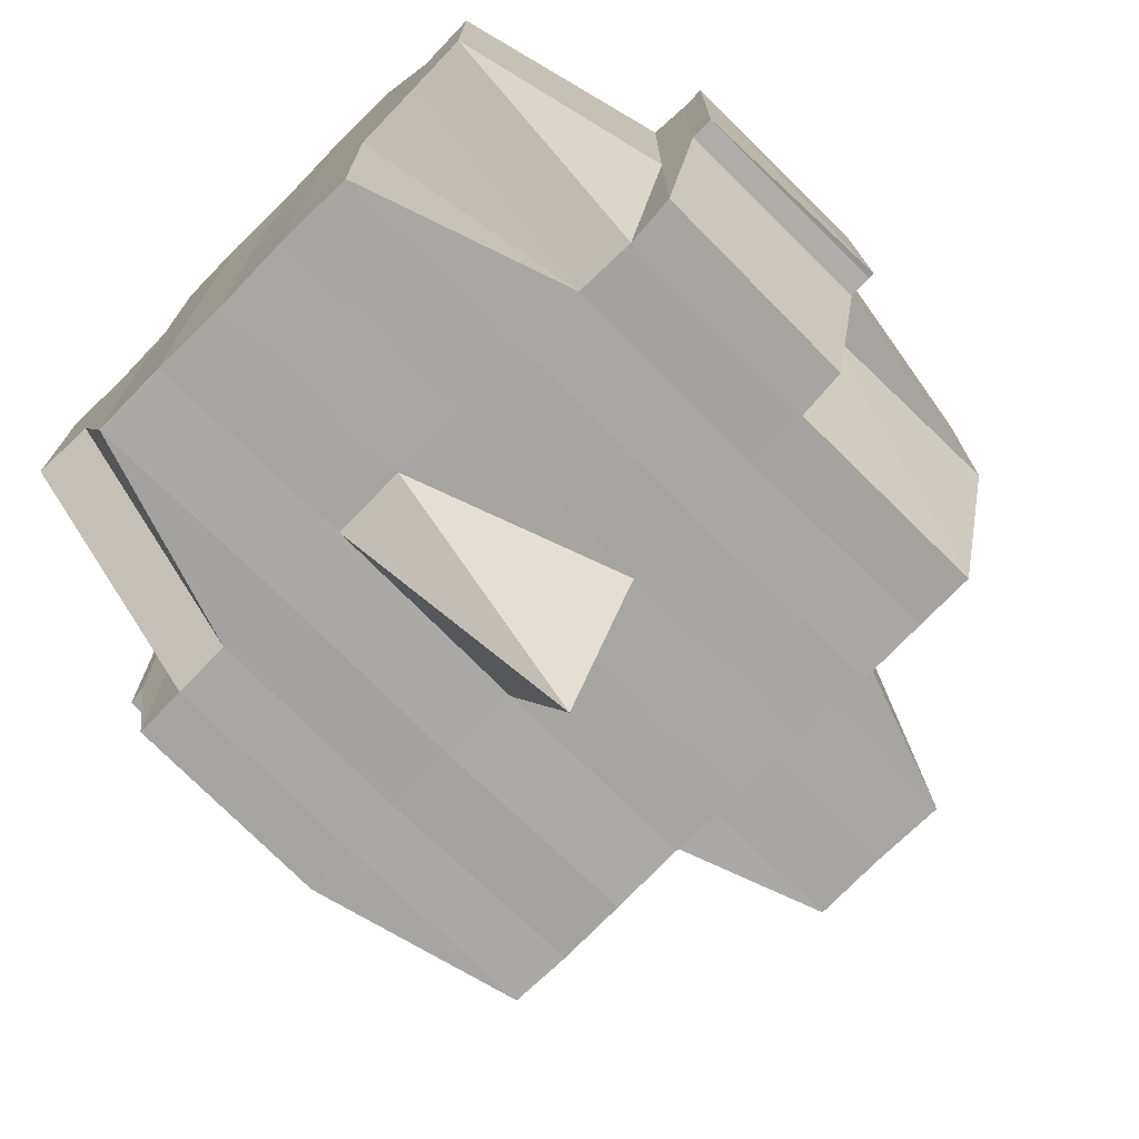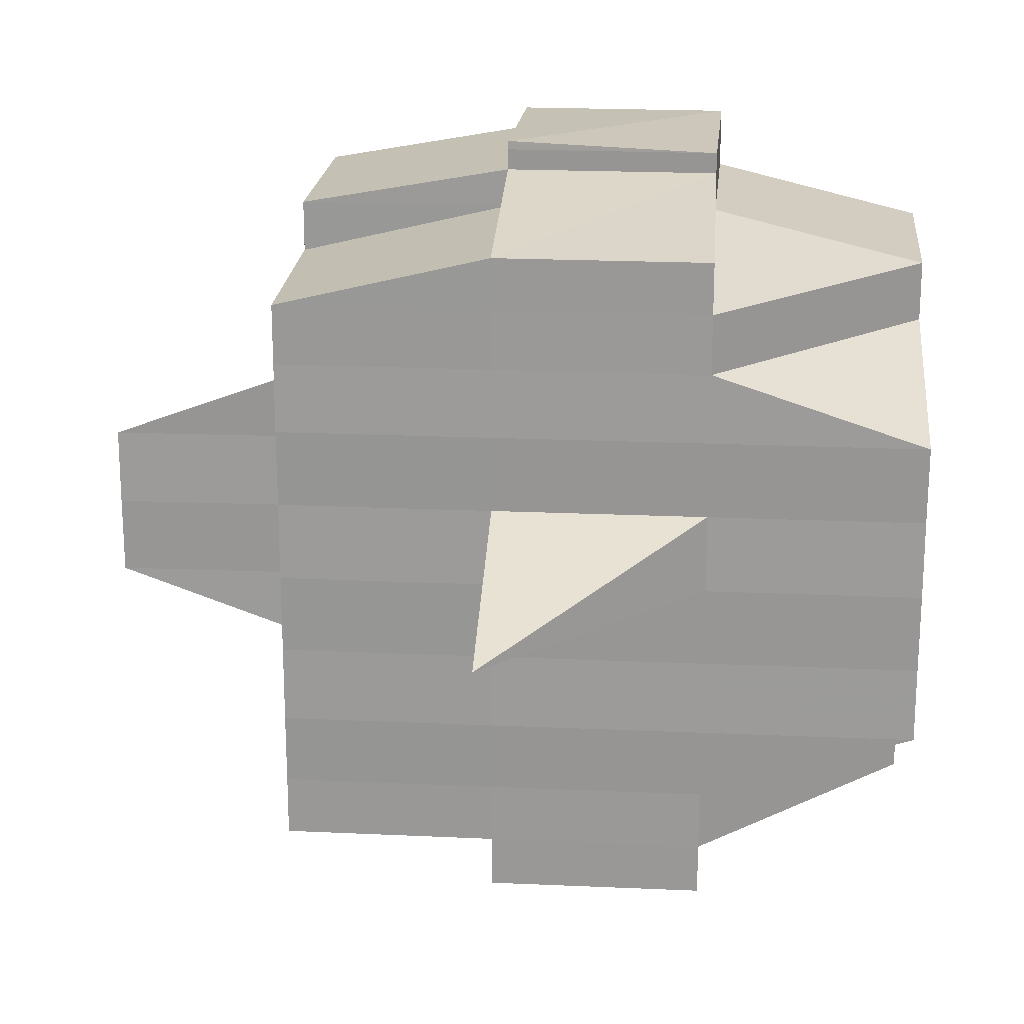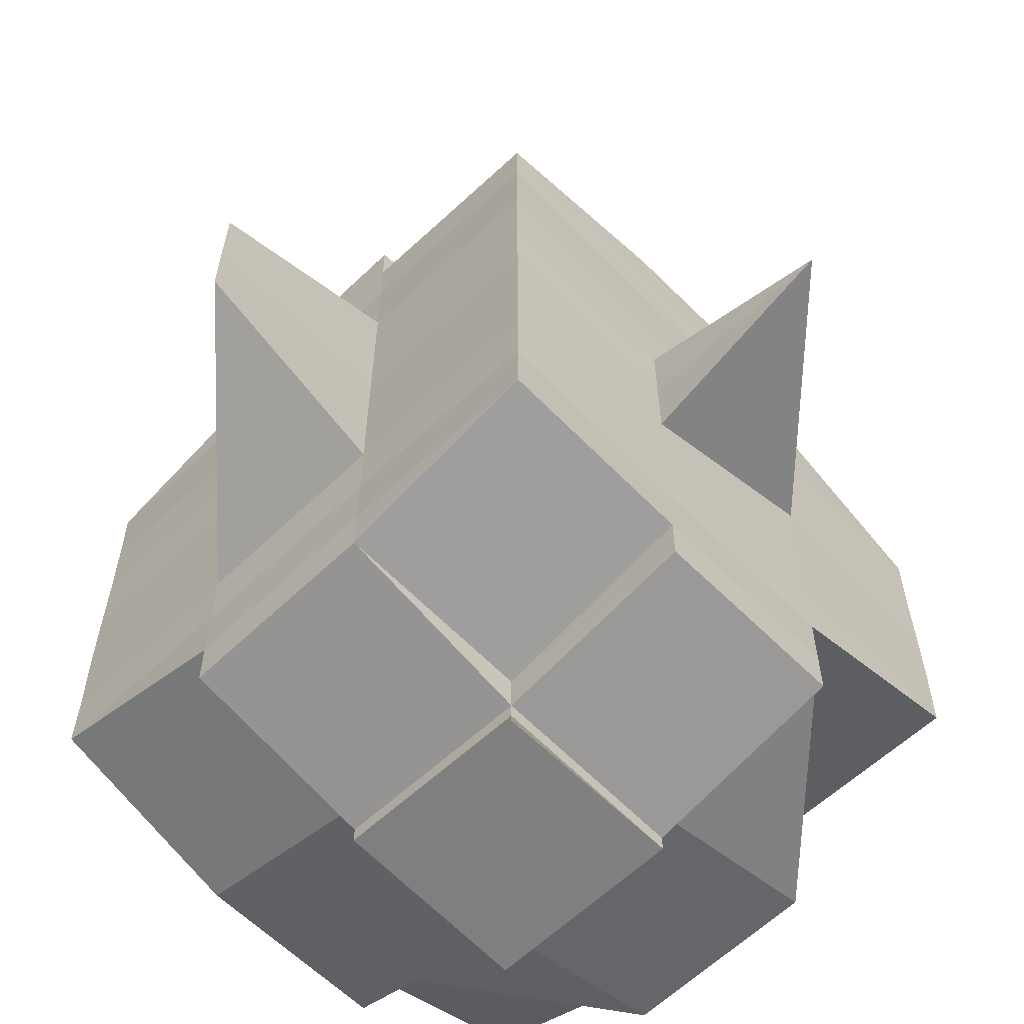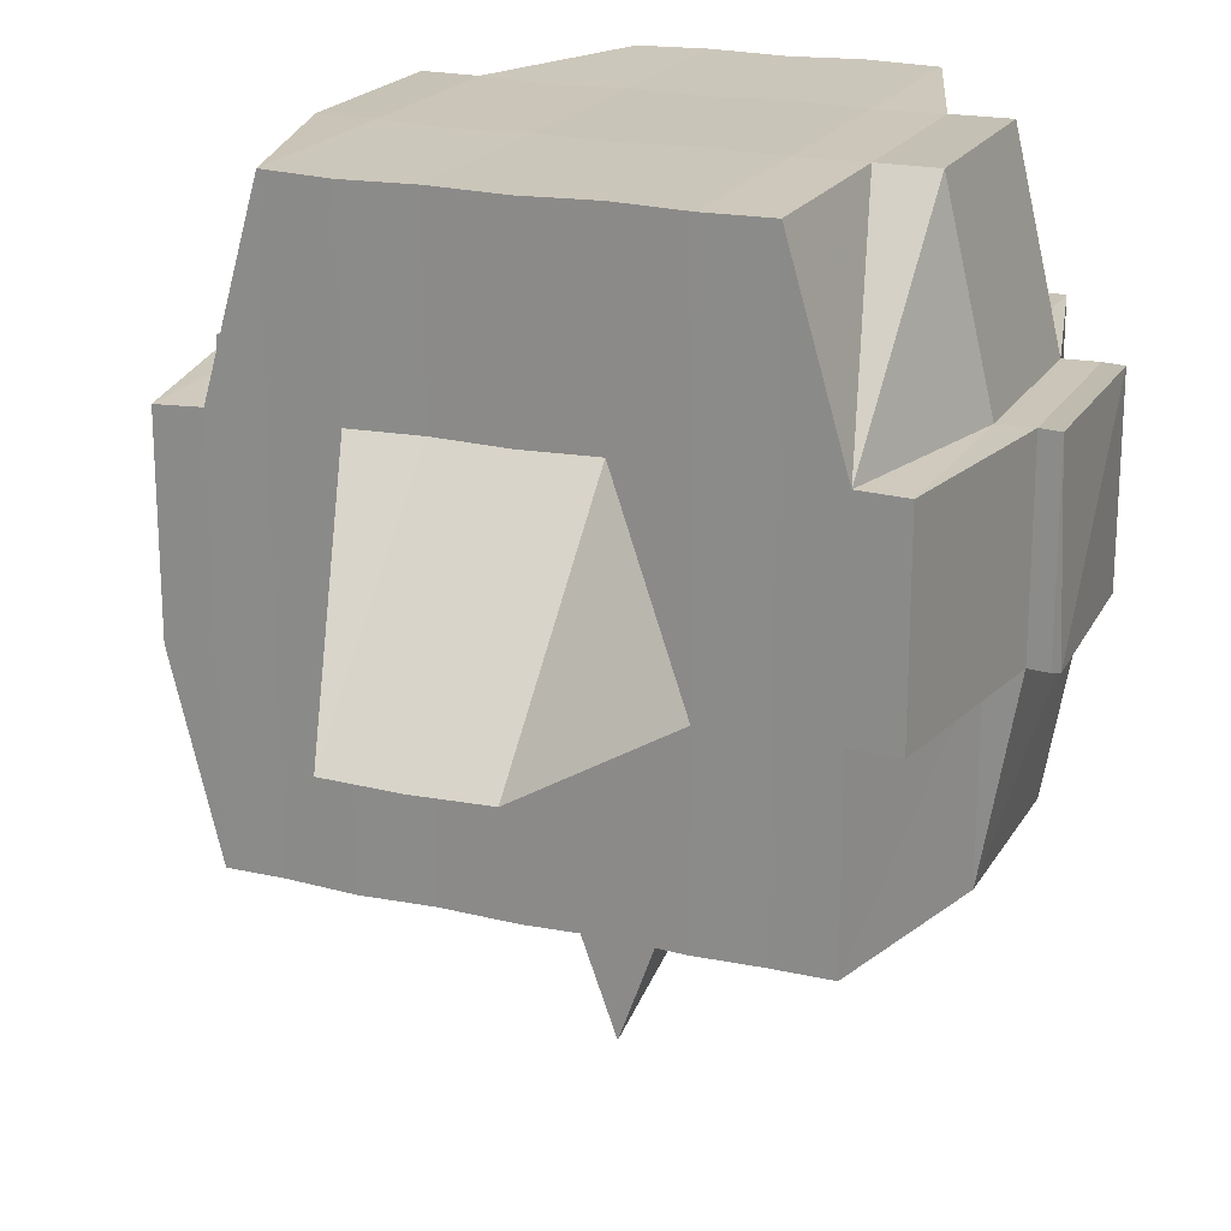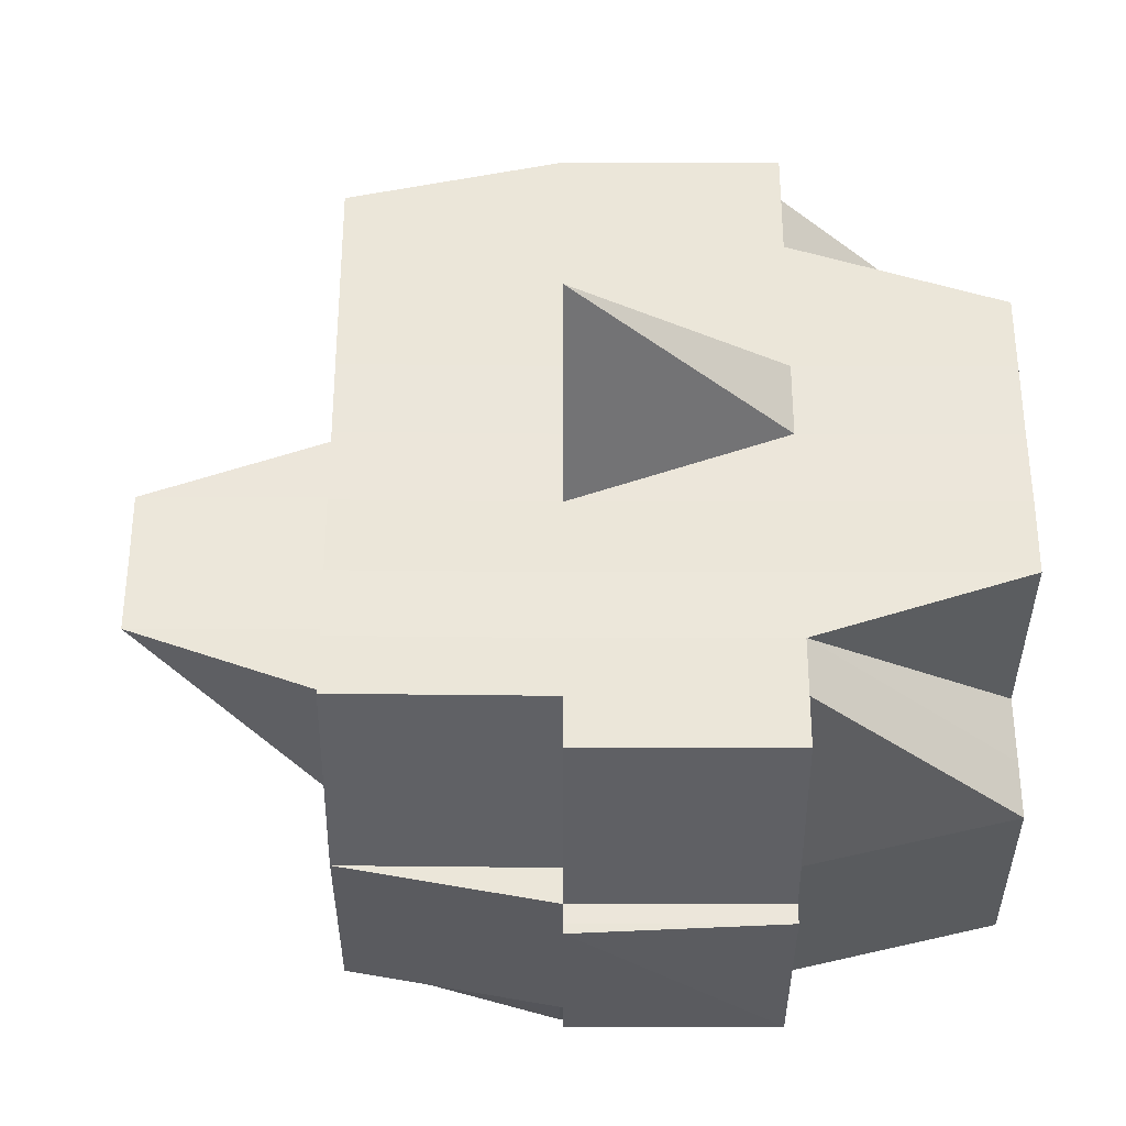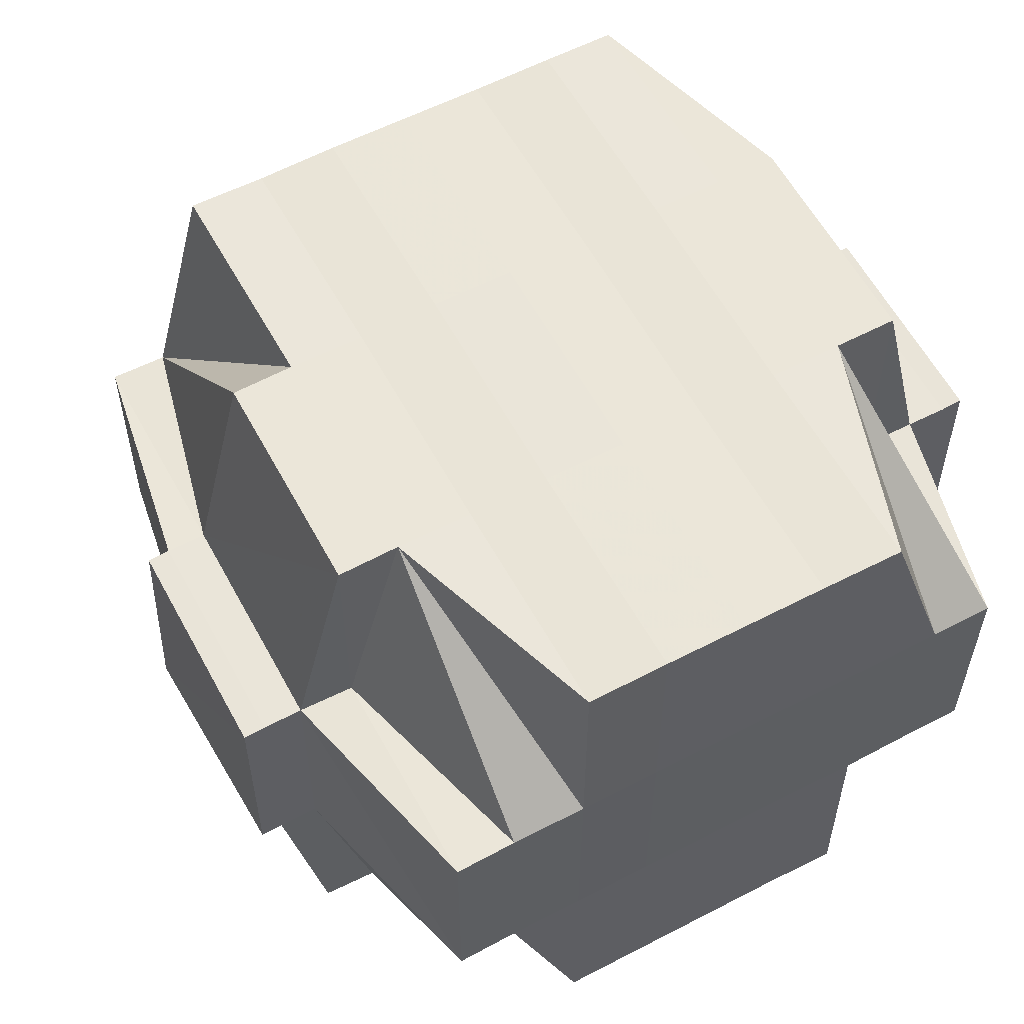
<metadata>
{"format":"obj","ext":"obj","renderer":"f3d","projection":"perspective","resolution":1024,"background":"white","views":[{"elev":-74.0,"azim":135.4,"up":"+Y"},{"elev":20.5,"azim":4.7,"up":"+Z"},{"elev":-61.0,"azim":-46.1,"up":"+Z"},{"elev":20.8,"azim":-67.5,"up":"+Y"},{"elev":-34.7,"azim":-0.2,"up":"+Z"},{"elev":58.5,"azim":61.7,"up":"+Y"}]}
</metadata>
<code>
o 2810
v 2243 1884 21.05
v 2243 1884 21.05
v 2243 1884 21.05
v 2243 1884 21.05
v 2243 1884 21.05
v 2243 1884 21.05
v 2243 1884 21.05
v 2243 1884 21.05
v 2243 1884 21.05
v 2243 1884 21.05
v 2243 1884 21.05
v 2243 1884 21.05
v 2243 1884 21.05
v 2243 1884 21.06
v 2243 1884 21.05
v 2243 1884 21.05
v 2243 1884 21.05
v 2243 1884 21.06
v 2243 1884 21.05
v 2243 1884 21.06
v 2243 1884 21.06
v 2243 1884 21.05
v 2243 1884 21.06
v 2243 1884 21.06
v 2243 1884 21.06
v 2243 1884 21.06
v 2243 1884 21.06
v 2243 1884 21.06
v 2243 1884 21.07
v 2243 1884 21.06
v 2243 1884 21.07
v 2243 1884 21.07
v 2243 1884 21.06
v 2243 1884 21.07
v 2243 1884 21.07
v 2243 1884 21.08
v 2243 1884 21.07
v 2243 1884 21.07
v 2243 1884 21.07
v 2243 1884 21.07
v 2243 1884 21.07
v 2243 1884 21.06
v 2243 1884 21.07
v 2243 1884 21.08
v 2243 1884 21.07
v 2243 1884 21.07
v 2243 1884 21.07
v 2243 1884 21.07
v 2243 1884 21.08
v 2243 1884 21.08
v 2243 1884 21.08
v 2243 1884 21.08
v 2243 1884 21.08
v 2243 1884 21.08
v 2243 1884 21.07
v 2243 1884 21.07
v 2243 1884 21.07
v 2243 1884 21.08
v 2243 1884 21.08
v 2243 1884 21.07
v 2243 1884 21.07
v 2243 1884 21.08
v 2243 1884 21.08
v 2243 1884 21.08
v 2243 1884 21.08
v 2243 1884 21.08
v 2243 1884 21.08
v 2243 1884 21.08
v 2243 1884 21.09
v 2243 1884 21.08
v 2243 1884 21.09
v 2243 1884 21.09
v 2243 1884 21.09
v 2243 1884 21.09
v 2243 1884 21.09
v 2243 1884 21.09
v 2243 1884 21.09
v 2243 1884 21.09
v 2243 1884 21.09
v 2243 1884 21.08
v 2243 1884 21.09
v 2243 1884 21.09
v 2243 1884 21.09
v 2243 1884 21.09
v 2243 1884 21.09
v 2243 1884 21.09
v 2243 1884 21.09
v 2243 1884 21.09
v 2243 1884 21.09
v 2243 1884 21.09
v 2243 1884 21.09
v 2243 1884 21.09
v 2243 1884 21.08
v 2243 1884 21.09
v 2243 1884 21.09
v 2243 1884 21.09
v 2243 1884 21.09
v 2243 1884 21.09
v 2243 1884 21.09
v 2243 1884 21.09
v 2243 1884 21.09
v 2243 1884 21.09
v 2243 1884 21.08
v 2243 1884 21.09
v 2243 1884 21.08
v 2243 1884 21.08
v 2243 1884 21.08
v 2243 1884 21.08
v 2243 1884 21.08
v 2243 1884 21.08
v 2243 1884 21.08
v 2243 1884 21.08
v 2243 1884 21.08
v 2243 1884 21.08
v 2243 1884 21.07
v 2243 1884 21.08
v 2243 1884 21.08
v 2243 1884 21.08
v 2243 1884 21.07
v 2243 1884 21.07
v 2243 1884 21.07
v 2243 1884 21.07
v 2243 1884 21.07
v 2243 1884 21.07
v 2243 1884 21.07
v 2243 1884 21.07
v 2243 1884 21.07
v 2243 1884 21.07
v 2243 1884 21.07
v 2243 1884 21.06
v 2243 1884 21.07
v 2243 1884 21.07
v 2243 1884 21.07
v 2243 1884 21.07
v 2243 1884 21.06
v 2243 1884 21.06
v 2243 1884 21.06
v 2243 1884 21.06
v 2243 1884 21.07
v 2243 1884 21.06
v 2243 1884 21.06
v 2243 1884 21.06
v 2243 1884 21.06
v 2243 1884 21.06
v 2243 1884 21.06
v 2243 1884 21.06
v 2243 1884 21.06
v 2243 1884 21.06
v 2243 1884 21.06
v 2243 1884 21.06
v 2243 1884 21.06
v 2243 1884 21.05
v 2243 1884 21.06
v 2243 1884 21.06
v 2243 1884 21.06
v 2243 1884 21.05
v 2243 1884 21.05
v 2243 1884 21.05
v 2243 1884 21.05
v 2243 1884 21.05
v 2243 1884 21.05
v 2243 1884 21.06
v 2243 1884 21.06
v 2243 1884 21.05
v 2243 1884 21.05
v 2243 1884 21.05
v 2243 1884 21.05
v 2243 1884 21.05
v 2243 1884 21.05
v 2243 1884 21.05
v 2243 1884 21.05
v 2243 1884 21.05
v 2243 1884 21.05
v 2243 1884 21.05
v 2243 1884 21.05
v 2243 1884 21.05
v 2243 1884 21.05
v 2243 1884 21.05
v 2243 1884 21.05
v 2243 1884 21.05
v 2243 1884 21.06
v 2243 1884 21.06
v 2243 1884 21.06
v 2243 1884 21.06
v 2243 1884 21.06
v 2243 1884 21.06
v 2243 1884 21.06
v 2243 1884 21.06
v 2243 1884 21.06
v 2243 1884 21.07
v 2243 1884 21.07
v 2243 1884 21.07
v 2243 1884 21.07
v 2243 1884 21.07
v 2243 1884 21.07
v 2243 1884 21.05
v 2243 1884 21.05
v 2243 1884 21.05
v 2243 1884 21.05
v 2243 1884 21.05
v 2243 1884 21.05
v 2243 1884 21.05
v 2243 1884 21.05
v 2243 1884 21.05
v 2243 1884 21.06
v 2243 1884 21.05
v 2243 1884 21.05
v 2243 1884 21.05
v 2243 1884 21.06
v 2243 1884 21.06
v 2243 1884 21.06
v 2243 1884 21.06
v 2243 1884 21.06
v 2243 1884 21.06
v 2243 1884 21.06
v 2243 1884 21.06
v 2243 1884 21.06
v 2243 1884 21.06
v 2243 1884 21.07
v 2243 1884 21.06
v 2243 1884 21.06
v 2243 1884 21.06
v 2243 1884 21.06
v 2243 1884 21.07
v 2243 1884 21.07
v 2243 1884 21.06
v 2243 1884 21.07
v 2243 1884 21.07
v 2243 1884 21.06
v 2243 1884 21.07
v 2243 1884 21.07
v 2243 1884 21.07
v 2243 1884 21.07
v 2243 1884 21.07
v 2243 1884 21.07
v 2243 1884 21.07
v 2243 1884 21.08
v 2243 1884 21.07
v 2243 1884 21.07
v 2243 1884 21.07
v 2243 1884 21.08
v 2243 1884 21.08
v 2243 1884 21.08
v 2243 1884 21.08
v 2243 1884 21.08
v 2243 1884 21.07
v 2243 1884 21.08
v 2243 1884 21.08
v 2243 1884 21.08
v 2243 1884 21.08
v 2243 1884 21.08
v 2243 1884 21.08
v 2243 1884 21.08
v 2243 1884 21.09
v 2243 1884 21.08
v 2243 1884 21.08
v 2243 1884 21.08
v 2243 1884 21.08
v 2243 1884 21.08
v 2243 1884 21.08
v 2243 1884 21.08
v 2243 1884 21.09
v 2243 1884 21.08
v 2243 1884 21.08
v 2243 1884 21.08
v 2243 1884 21.08
v 2243 1884 21.09
v 2243 1884 21.09
v 2243 1884 21.07
v 2243 1884 21.09
v 2243 1884 21.09
v 2243 1884 21.09
v 2243 1884 21.09
v 2243 1884 21.09
v 2243 1884 21.08
v 2243 1884 21.09
v 2243 1884 21.09
v 2243 1884 21.08
v 2243 1884 21.08
v 2243 1884 21.08
v 2243 1884 21.08
v 2243 1884 21.09
v 2243 1884 21.09
v 2243 1884 21.09
v 2243 1884 21.09
v 2243 1884 21.08
v 2243 1884 21.08
v 2243 1884 21.08
v 2243 1884 21.07
v 2243 1884 21.08
v 2243 1884 21.08
v 2243 1884 21.07
v 2243 1884 21.07
v 2243 1884 21.07
v 2243 1884 21.07
v 2243 1884 21.07
v 2243 1884 21.07
v 2243 1884 21.07
v 2243 1884 21.07
v 2243 1884 21.07
v 2243 1884 21.07
v 2243 1884 21.06
v 2243 1884 21.07
v 2243 1884 21.07
v 2243 1884 21.07
v 2243 1884 21.07
v 2243 1884 21.06
v 2243 1884 21.06
v 2243 1884 21.07
v 2243 1884 21.07
v 2243 1884 21.07
v 2243 1884 21.07
v 2243 1884 21.08
v 2243 1884 21.07
v 2243 1884 21.07
v 2243 1884 21.07
v 2243 1884 21.07
v 2243 1884 21.06
v 2243 1884 21.06
v 2243 1884 21.05
v 2243 1884 21.06
v 2243 1884 21.06
v 2243 1884 21.06
v 2243 1884 21.06
v 2243 1884 21.07
v 2243 1884 21.07
v 2243 1884 21.07
v 2243 1884 21.07
v 2243 1884 21.07
v 2243 1884 21.09
v 2243 1884 21.09
v 2243 1884 21.08
v 2243 1884 21.09
v 2243 1884 21.09
v 2243 1884 21.09
v 2243 1884 21.09
v 2243 1884 21.09
f 1 2 3
f 4 5 2
f 6 7 3
f 8 9 6
f 10 11 5
f 12 13 4
f 13 14 15
f 16 12 17
f 10 18 19
f 18 20 11
f 21 18 22
f 23 24 18
f 24 25 26
f 27 26 18
f 18 26 28
f 25 29 30
f 29 31 32
f 33 30 26
f 31 34 35
f 34 36 37
f 35 38 39
f 37 40 38
f 41 39 42
f 43 44 40
f 45 43 46
f 47 45 48
f 36 49 50
f 49 51 52
f 53 52 50
f 50 52 54
f 50 54 55
f 55 54 56
f 57 58 55
f 54 59 60
f 55 60 61
f 52 62 54
f 62 63 59
f 54 62 64
f 62 65 63
f 52 66 62
f 67 66 52
f 66 68 62
f 67 69 70
f 71 72 65
f 73 74 69
f 75 76 72
f 77 74 78
f 79 78 80
f 81 82 76
f 83 81 84
f 85 86 82
f 87 86 88
f 89 85 90
f 91 89 92
f 93 91 68
f 90 94 95
f 96 97 94
f 98 96 99
f 100 98 101
f 101 90 102
f 101 95 103
f 104 101 105
f 68 101 106
f 106 101 107
f 106 103 108
f 68 106 109
f 109 106 110
f 111 112 109
f 113 108 114
f 109 110 113
f 113 114 115
f 116 109 113
f 117 109 116
f 118 111 116
f 116 113 119
f 119 115 120
f 119 113 121
f 122 116 119
f 64 116 122
f 123 118 122
f 122 119 124
f 124 120 125
f 124 119 126
f 127 122 124
f 56 122 127
f 128 123 127
f 127 124 129
f 129 125 130
f 129 124 131
f 132 127 129
f 133 128 132
f 134 127 132
f 132 129 135
f 135 129 136
f 137 132 135
f 138 133 137
f 139 132 137
f 140 138 141
f 135 136 142
f 137 135 142
f 141 137 142
f 143 137 141
f 142 136 144
f 142 144 145
f 146 147 145
f 136 148 144
f 141 149 150
f 145 144 151
f 145 151 152
f 144 153 151
f 144 148 153
f 151 153 154
f 151 154 152
f 154 155 156
f 157 156 158
f 159 158 7
f 160 152 159
f 9 161 159
f 161 162 152
f 152 163 164
f 152 164 165
f 166 165 167
f 168 166 169
f 169 170 171
f 172 173 168
f 174 173 166
f 173 175 170
f 176 177 174
f 178 176 179
f 180 181 173
f 182 150 175
f 173 182 160
f 28 182 173
f 182 141 183
f 184 141 182
f 28 184 182
f 185 184 28
f 26 185 28
f 26 30 185
f 185 186 184
f 30 186 185
f 186 187 188
f 189 190 186
f 191 192 187
f 190 193 191
f 48 191 186
f 186 191 143
f 194 61 192
f 193 57 194
f 46 194 191
f 191 194 139
f 195 55 194
f 194 55 134
f 196 197 198
f 197 199 200
f 201 202 203
f 204 205 202
f 206 207 203
f 208 209 207
f 210 211 206
f 212 213 209
f 214 212 211
f 215 212 214
f 154 215 214
f 153 215 154
f 153 216 215
f 215 217 212
f 148 216 153
f 218 219 148
f 216 220 221
f 222 217 223
f 148 224 216
f 131 224 148
f 219 225 224
f 226 227 217
f 224 228 216
f 216 228 229
f 228 230 220
f 224 231 228
f 126 231 224
f 225 232 231
f 231 233 228
f 233 234 230
f 228 233 235
f 231 236 233
f 121 236 231
f 232 237 236
f 236 238 233
f 238 239 234
f 233 238 240
f 241 242 239
f 236 243 238
f 237 244 243
f 245 243 236
f 243 241 238
f 238 241 246
f 243 247 241
f 110 247 243
f 110 248 247
f 249 248 250
f 248 251 252
f 253 254 251
f 255 254 256
f 247 257 241
f 241 257 258
f 259 260 257
f 257 261 258
f 260 262 263
f 264 263 257
f 257 263 261
f 263 265 261
f 258 261 266
f 263 267 265
f 102 267 263
f 262 268 267
f 258 266 269
f 268 270 271
f 99 271 267
f 270 272 273
f 267 273 274
f 267 274 275
f 271 88 276
f 271 276 277
f 278 277 279
f 278 279 280
f 281 282 278
f 282 283 284
f 285 284 278
f 286 280 287
f 286 278 53
f 265 278 286
f 261 265 286
f 261 286 288
f 288 287 289
f 288 286 290
f 266 261 288
f 290 291 292
f 266 288 293
f 293 289 294
f 293 288 295
f 295 292 296
f 269 266 293
f 297 294 298
f 299 296 300
f 301 300 302
f 303 304 299
f 305 303 301
f 306 298 307
f 308 307 213
f 308 306 33
f 212 308 27
f 217 308 212
f 309 306 308
f 217 309 308
f 235 309 217
f 309 310 306
f 240 310 309
f 227 311 309
f 311 312 310
f 312 313 269
f 246 269 310
f 310 269 314
f 269 315 316
f 310 316 317
f 318 319 320
f 321 322 319
f 323 324 320
f 325 326 327
f 328 329 326
f 330 331 332
f 333 334 335
f 335 336 337

</code>
